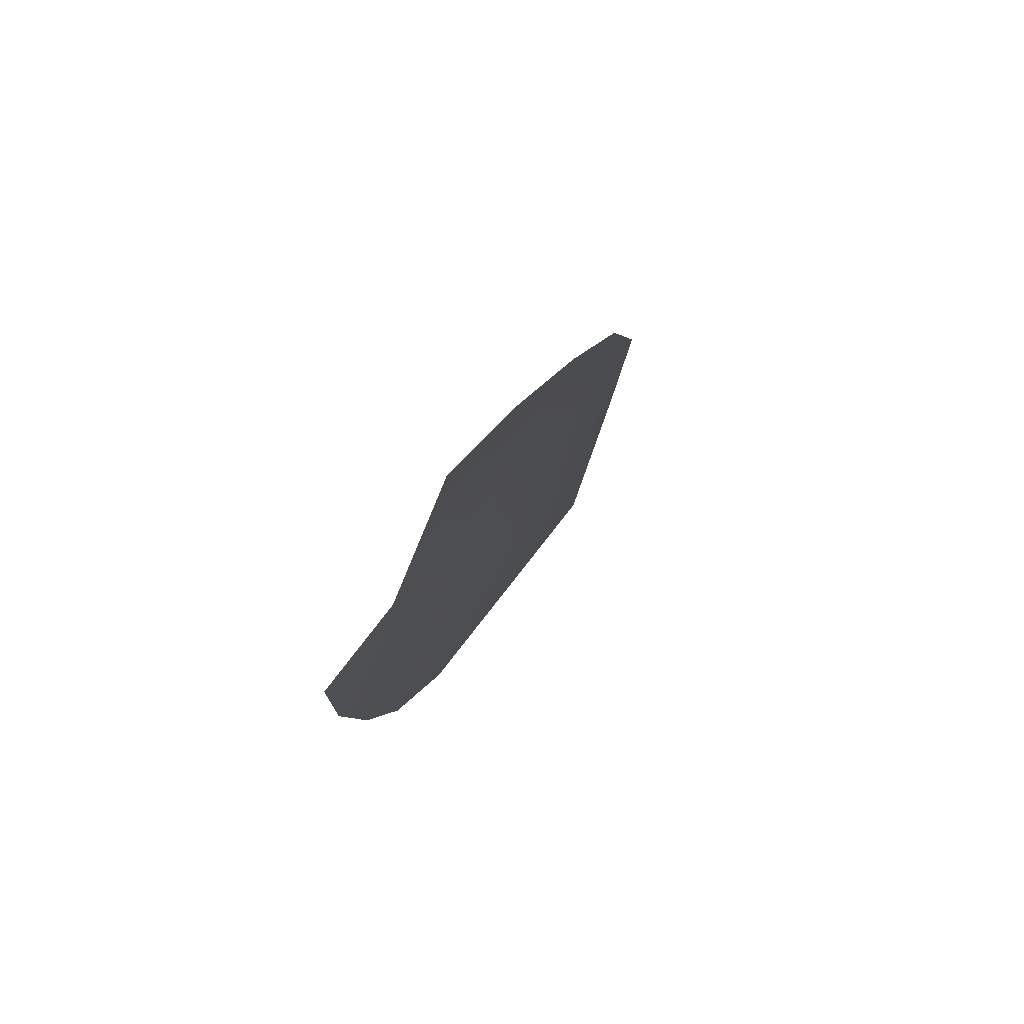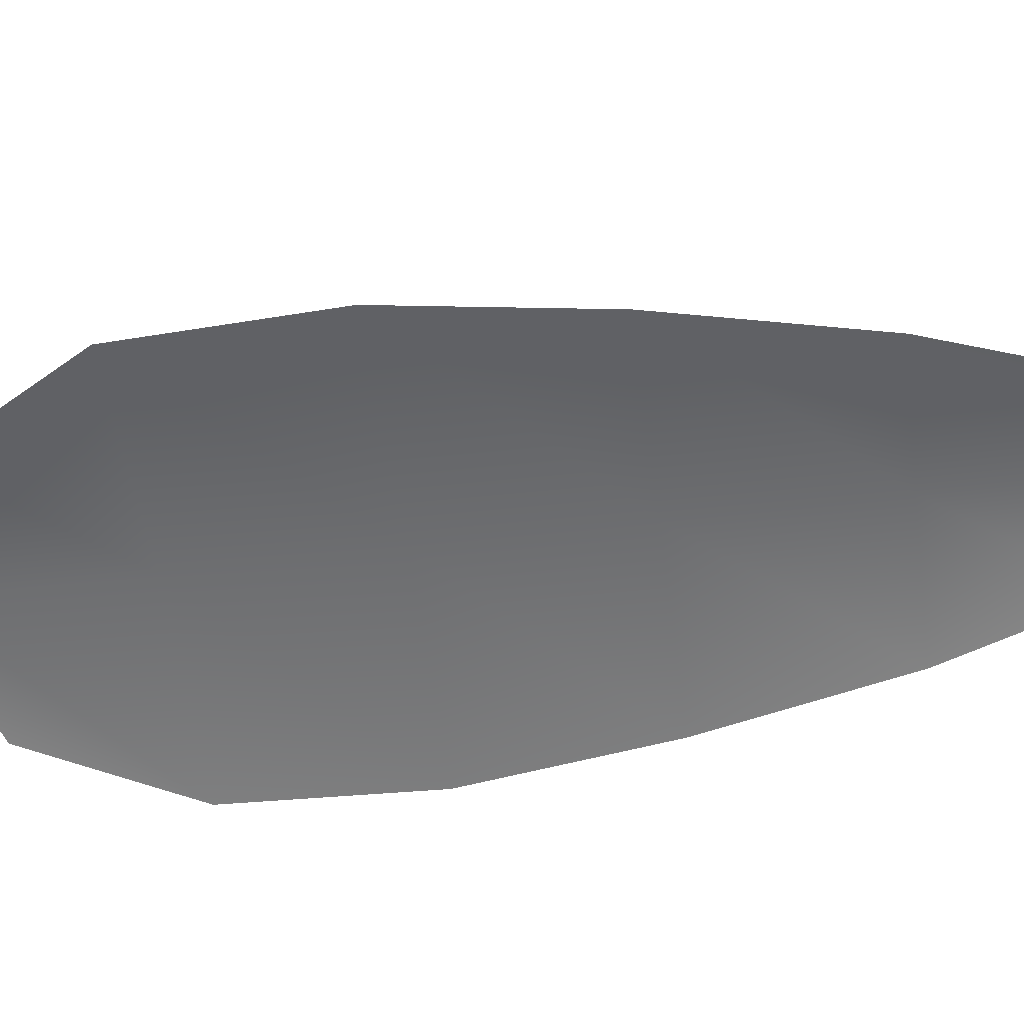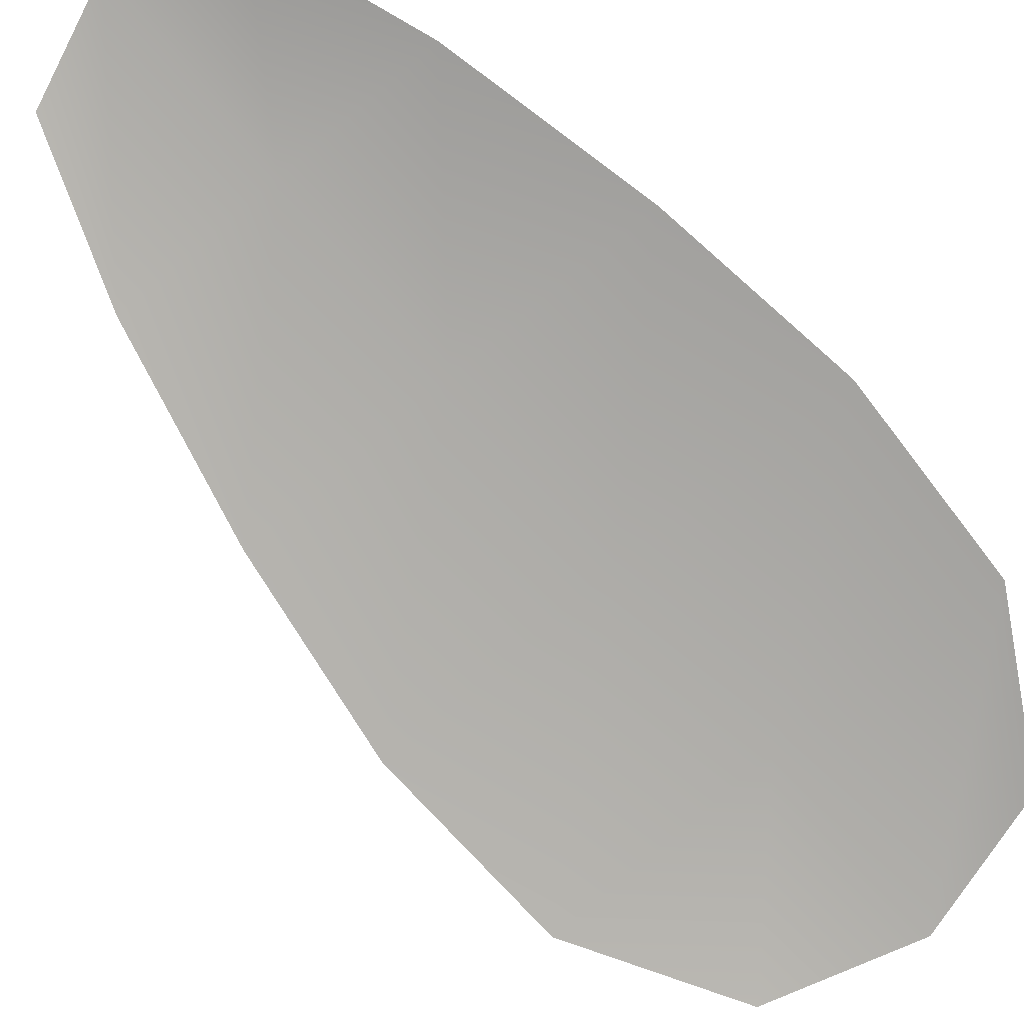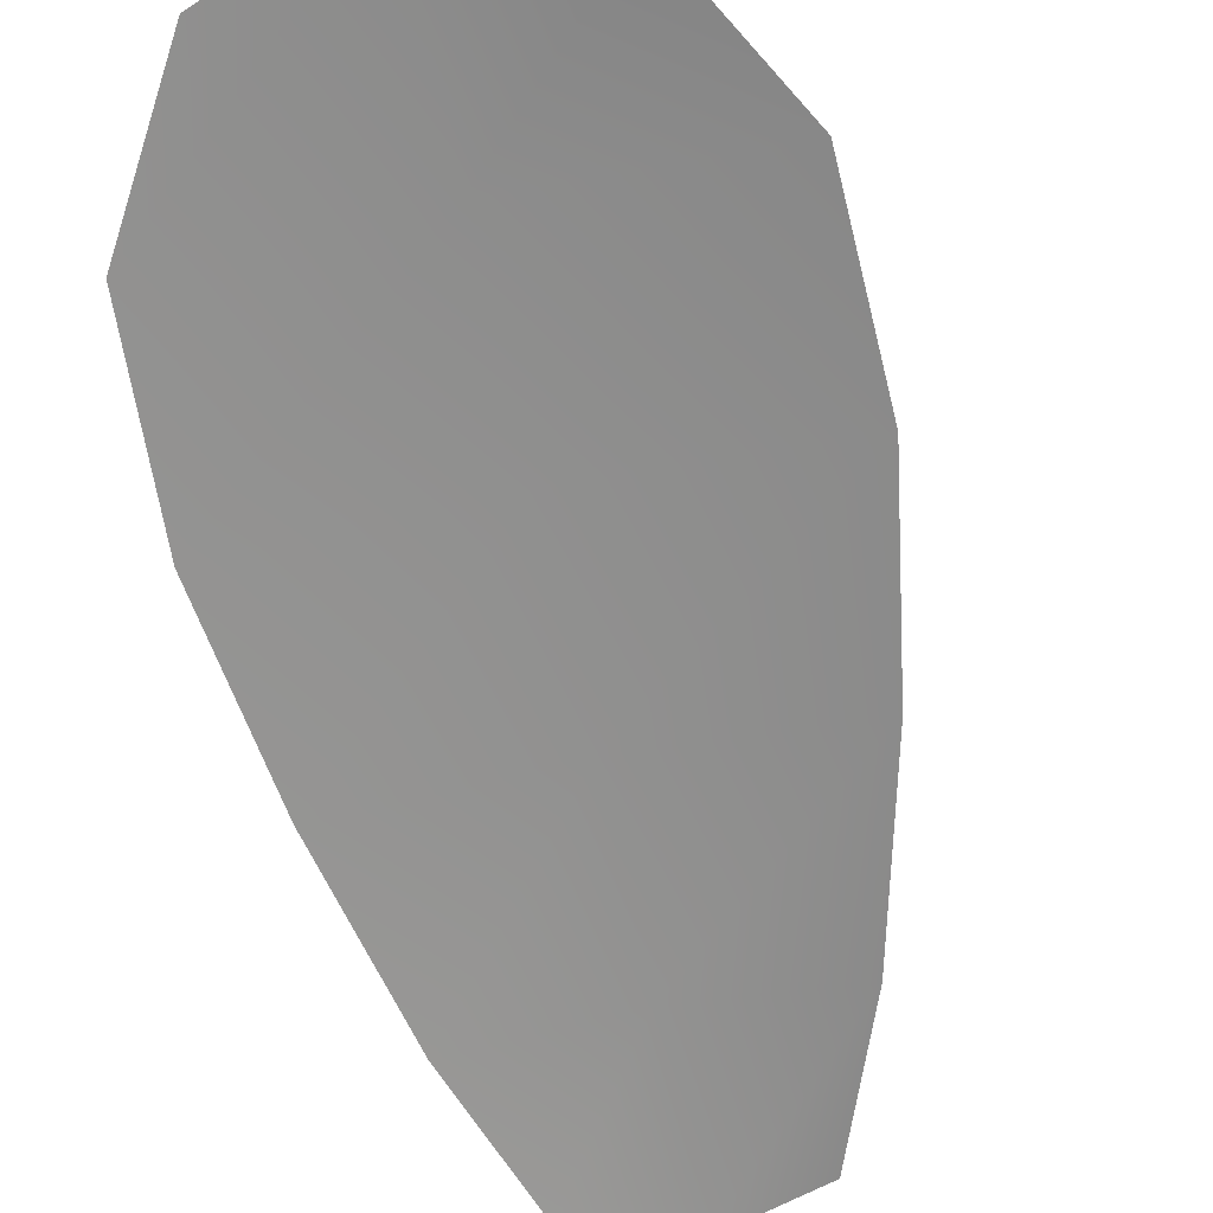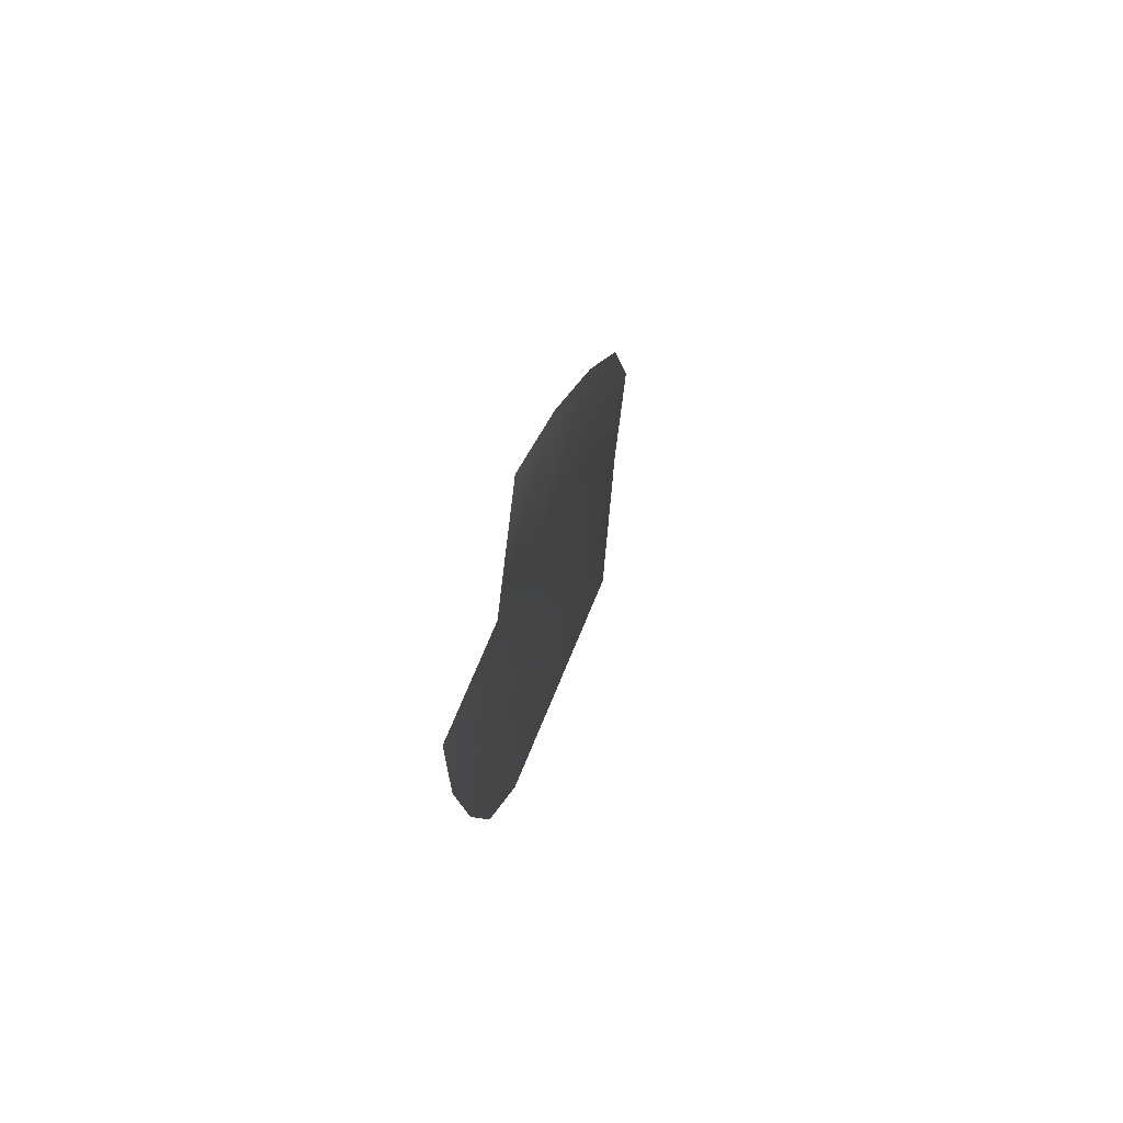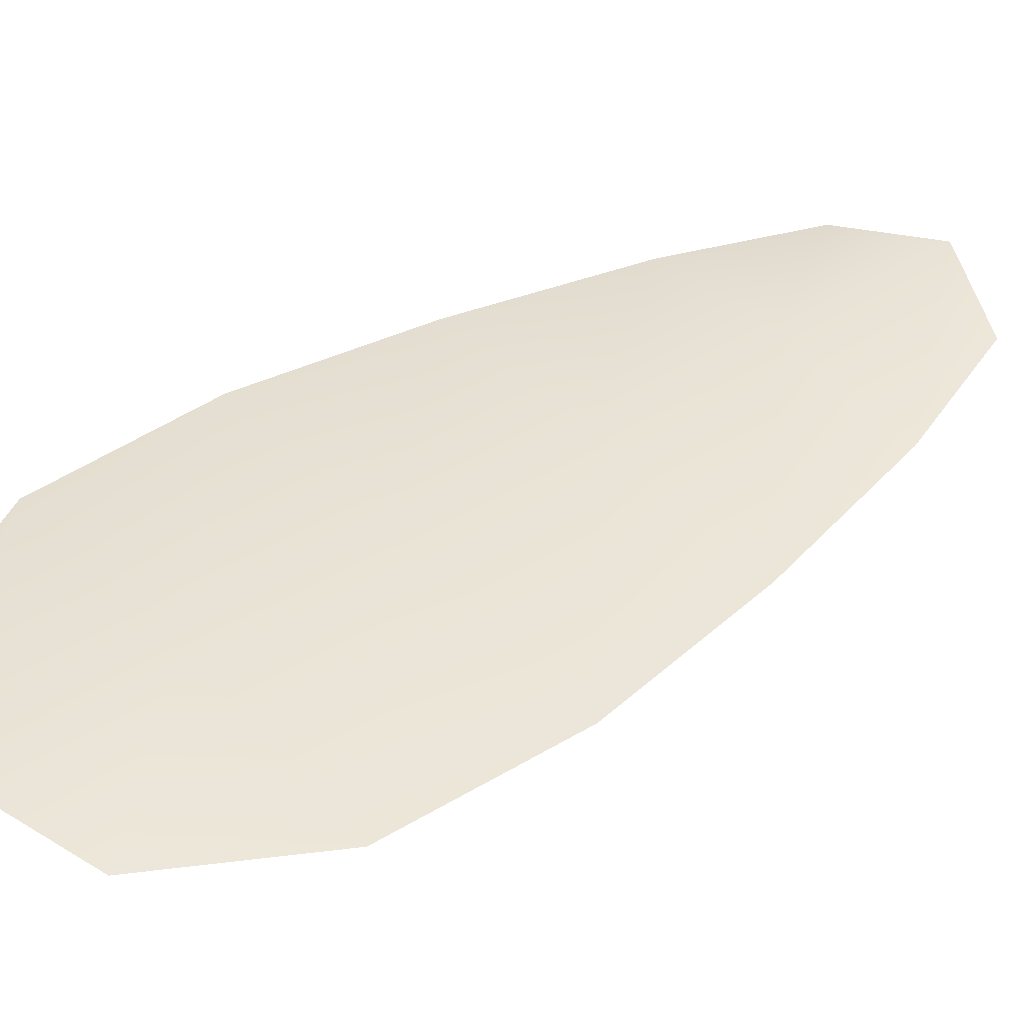
<metadata>
{"format":"obj","ext":"obj","renderer":"f3d","projection":"perspective","resolution":1024,"background":"white","views":[{"elev":78.8,"azim":-58.3,"up":"+Y"},{"elev":-54.6,"azim":116.3,"up":"+Z"},{"elev":-76.6,"azim":-121.3,"up":"+Z"},{"elev":-65.2,"azim":30.3,"up":"+Z"},{"elev":73.2,"azim":-73.7,"up":"+Y"},{"elev":41.6,"azim":70.0,"up":"+Z"}]}
</metadata>
<code>
o feather_flight_tertiary_021
v 0.06182 0.05236 0.01741
v 0.06031 0.05185 0.01742
v 0.06432 0.04588 0.01743
v 0.06226 0.04519 0.01744
v 0.06095 0.05244 0.01756
v 0.06341 0.04517 0.01759
v 0.0626 0.05139 0.01741
v 0.06344 0.05006 0.01741
v 0.06415 0.04868 0.01741
v 0.06458 0.04721 0.01742
v 0.06125 0.04609 0.01744
v 0.06069 0.04752 0.01744
v 0.06042 0.04904 0.01743
v 0.06028 0.0506 0.01742
v 0.06144 0.05099 0.01757
v 0.06193 0.04954 0.01758
v 0.06242 0.0481 0.01758
v 0.06291 0.04665 0.01759
f 18 10 3 6
f 11 18 6 4
f 5 1 7 15
f 15 7 8 16
f 16 8 9 17
f 17 9 10 18
f 2 5 15 14
f 14 15 16 13
f 13 16 17 12
f 12 17 18 11

</code>
